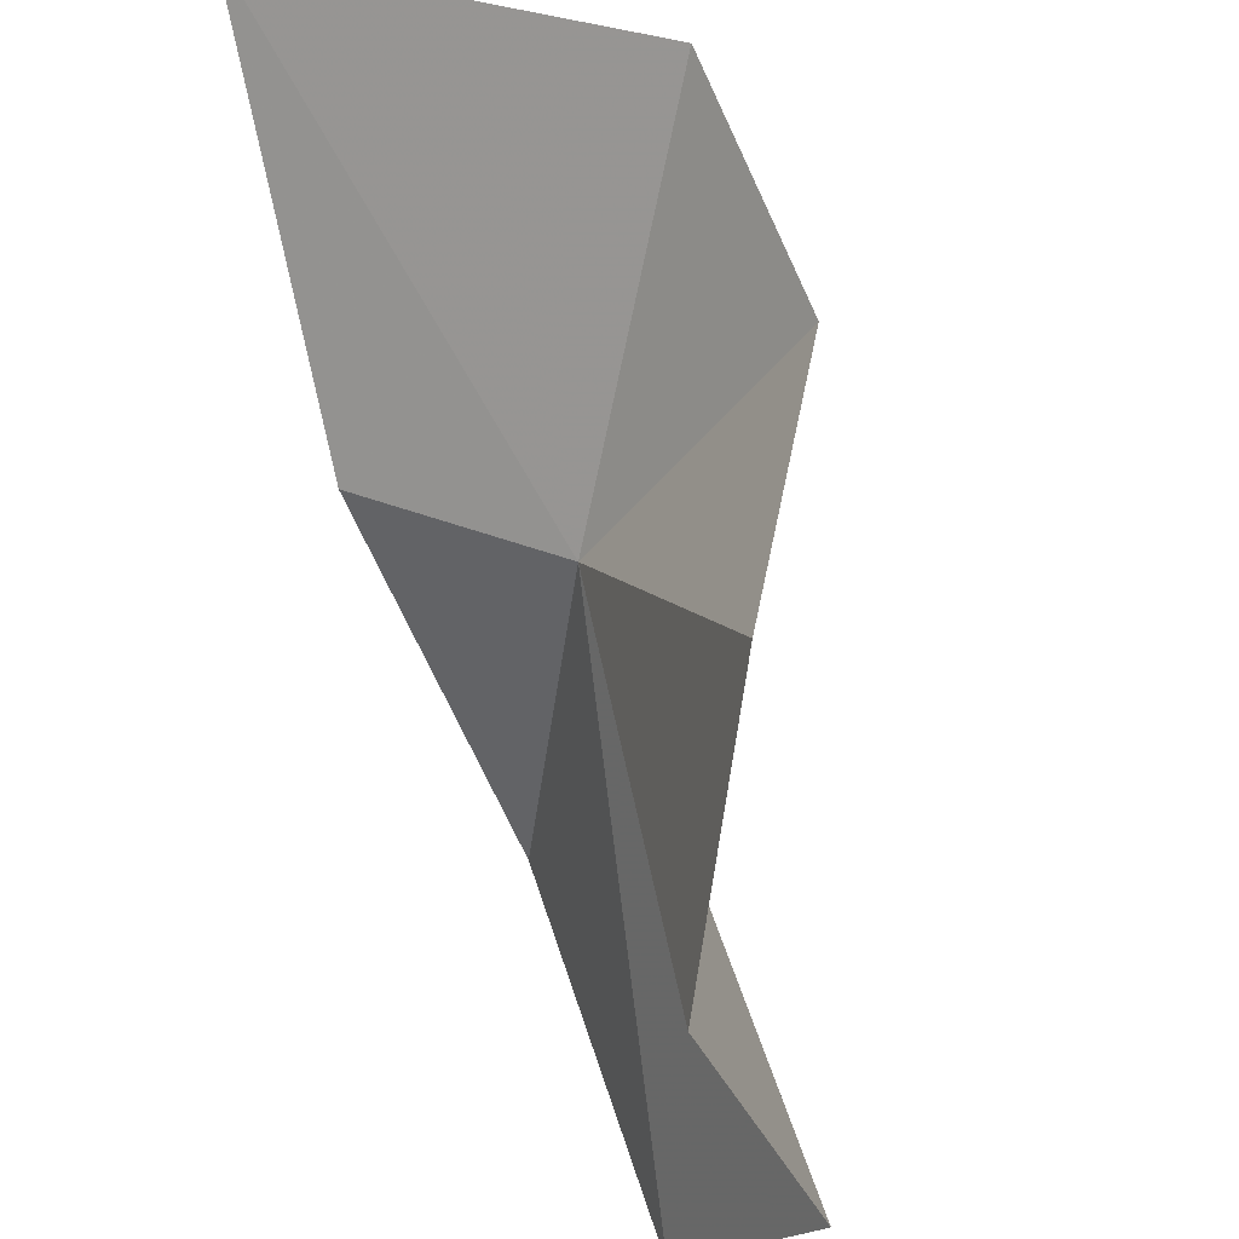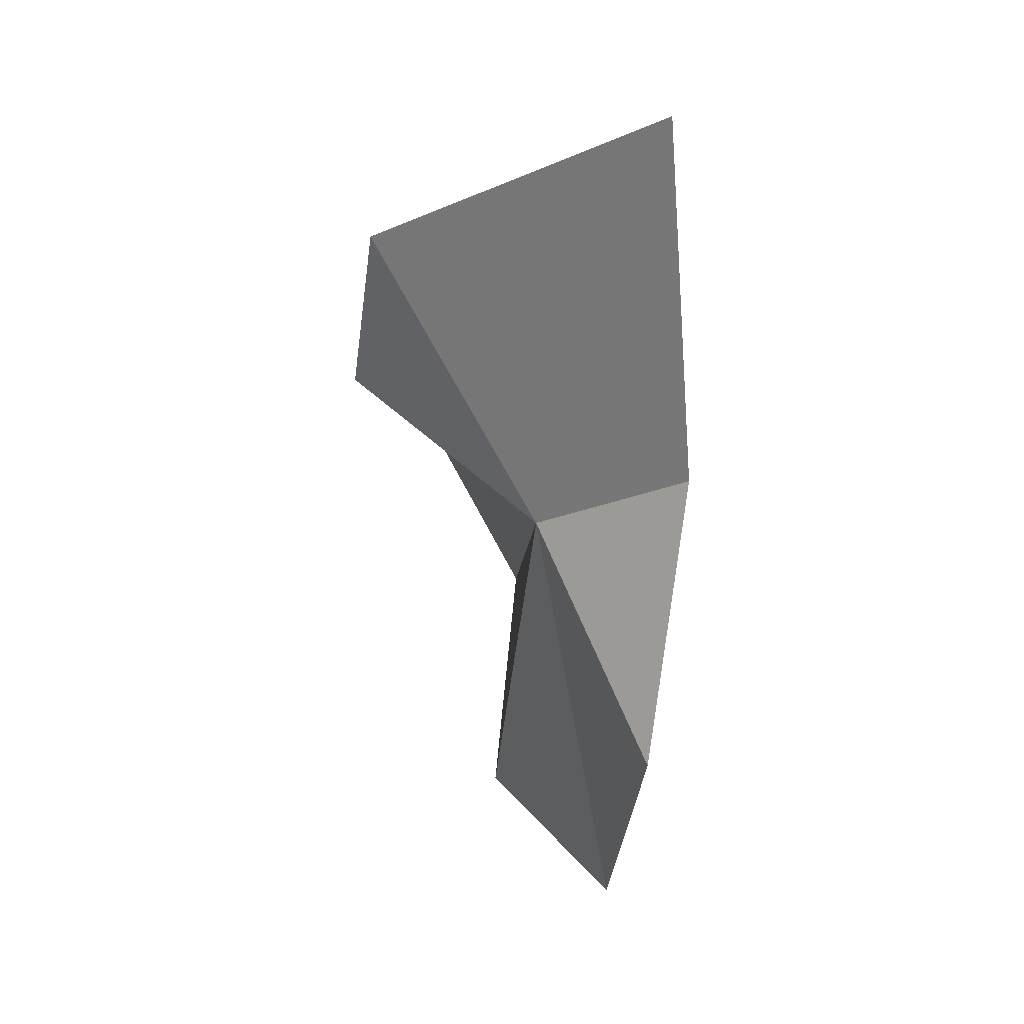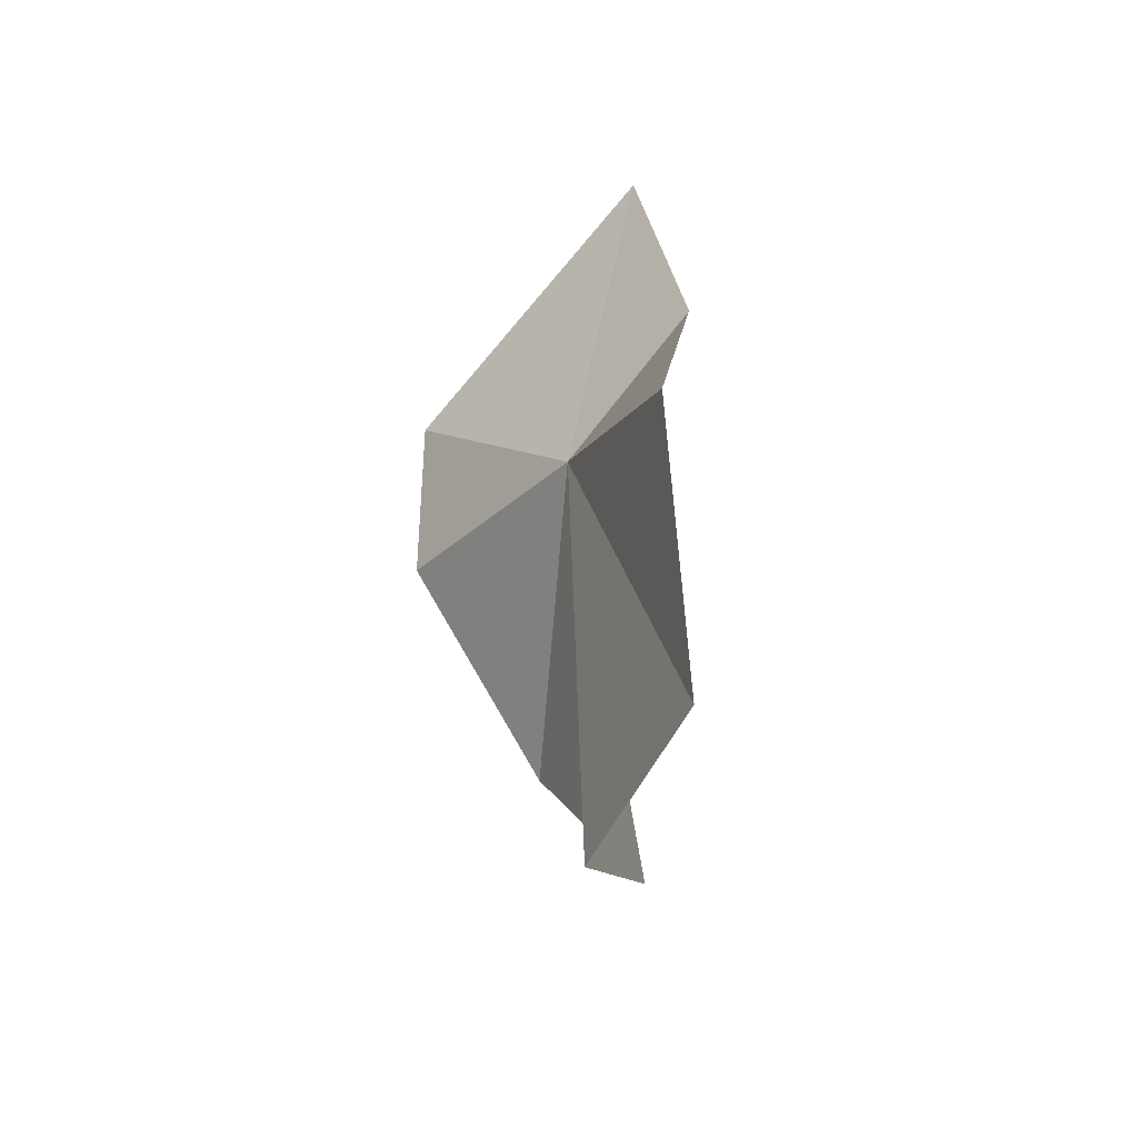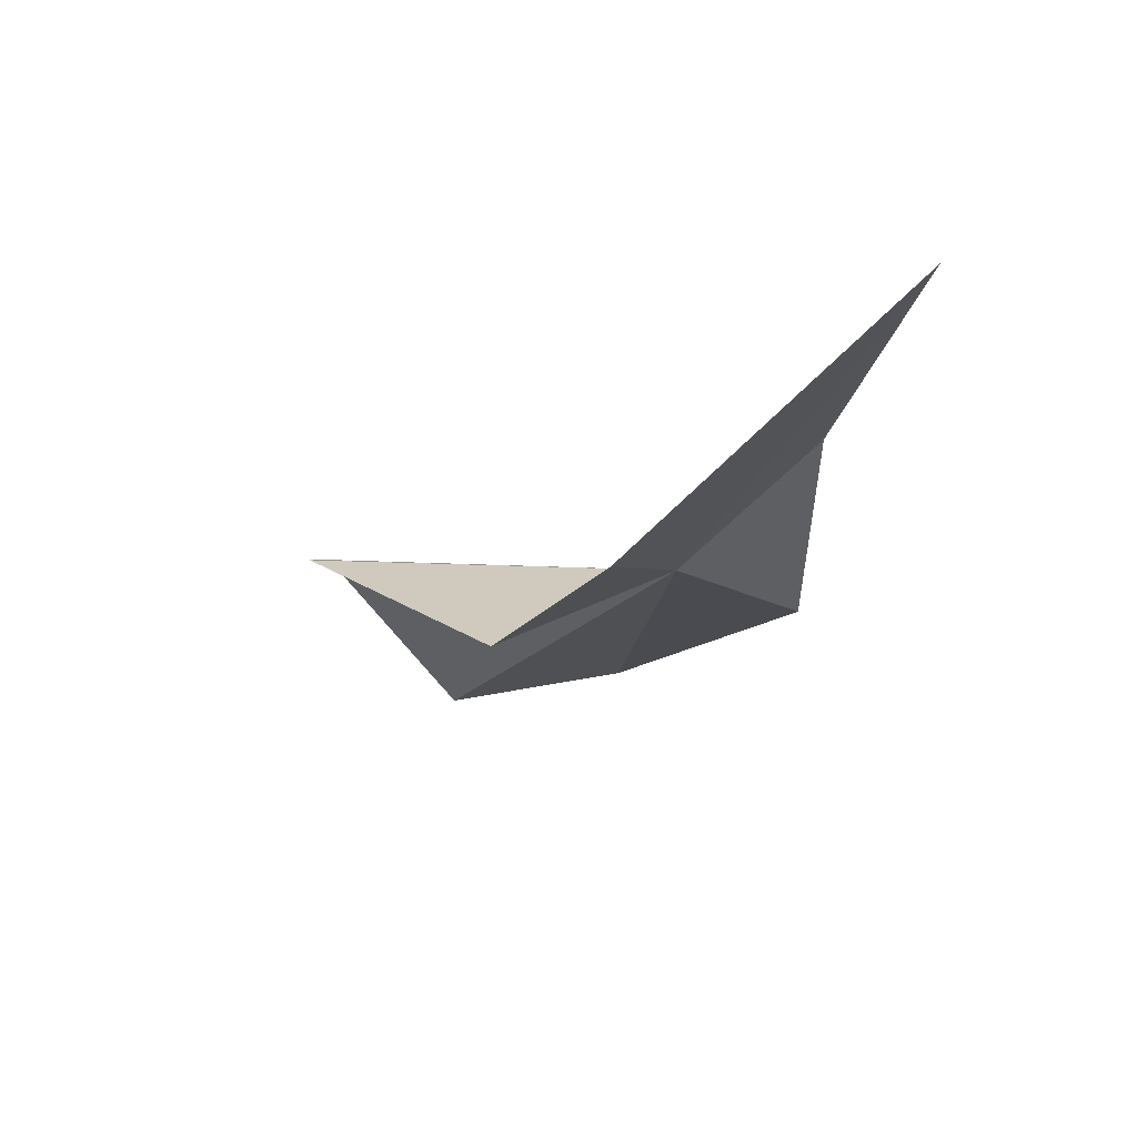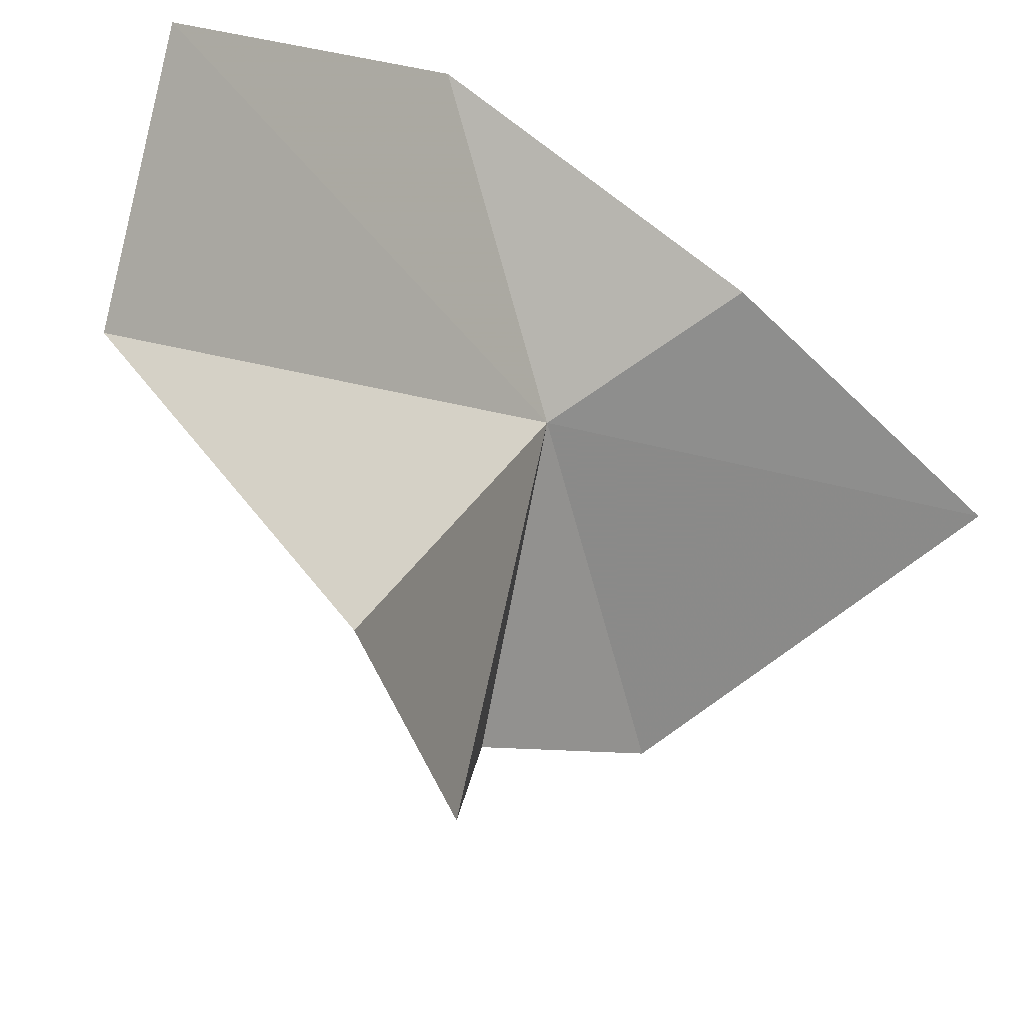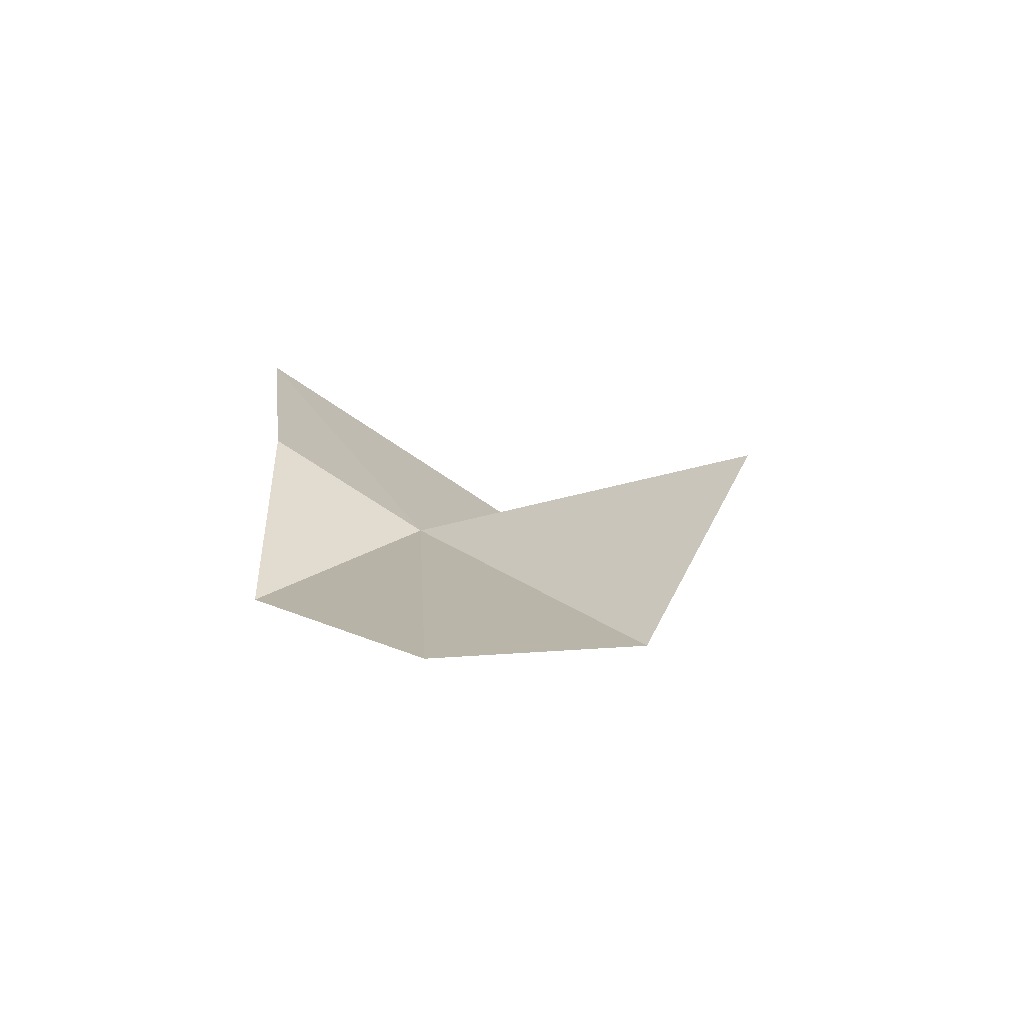
<metadata>
{"format":"obj","ext":"obj","renderer":"f3d","projection":"perspective","resolution":1024,"background":"white","views":[{"elev":-73.2,"azim":17.7,"up":"+Y"},{"elev":14.6,"azim":178.8,"up":"+Z"},{"elev":-69.4,"azim":-166.8,"up":"+Z"},{"elev":61.9,"azim":108.0,"up":"+Z"},{"elev":-51.4,"azim":-136.5,"up":"+Y"},{"elev":-63.0,"azim":-60.7,"up":"+Z"}]}
</metadata>
<code>
v -40.53 -9.94 104.4
v -40.44 -12.55 103.2
v -40.25 -11.57 101.7
v -39.77 -12.29 104.5
v -39.19 -10.78 105.3
v -41.54 -9.228 104.8
v -41.29 -9.14 102.8
v -39.37 -10.08 106.4
v -41.33 -8.763 107.3
v -41.11 -10.47 101.2
f 1 2 3
f 1 5 4
f 1 4 2
f 1 7 6
f 1 9 8
f 1 8 5
f 1 6 9
f 1 10 7
f 1 3 10

</code>
